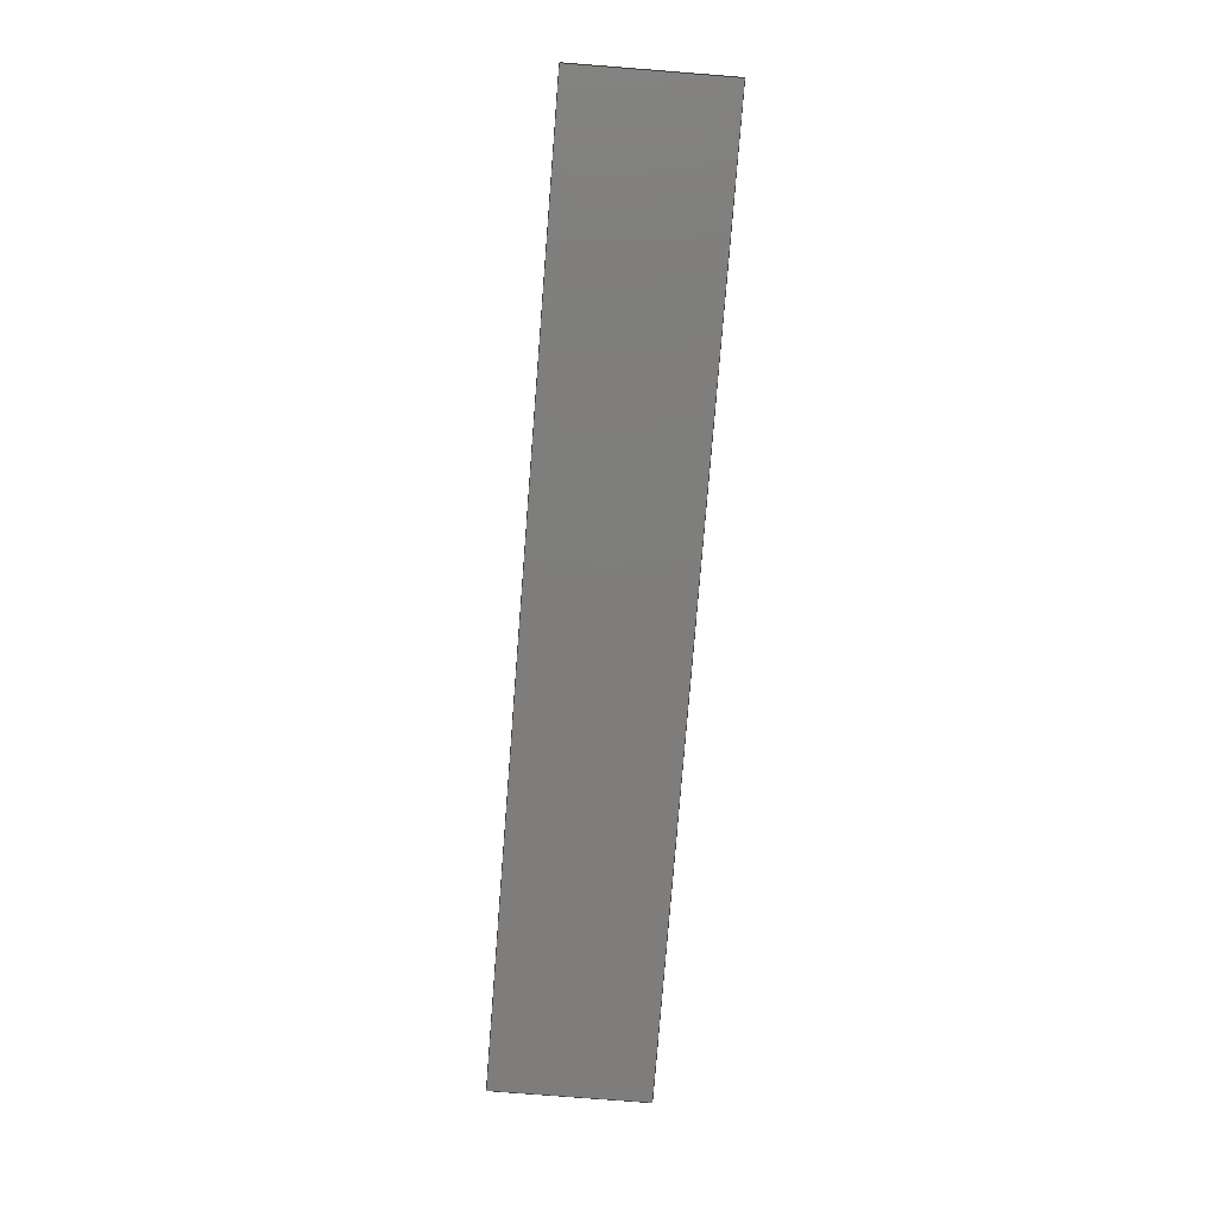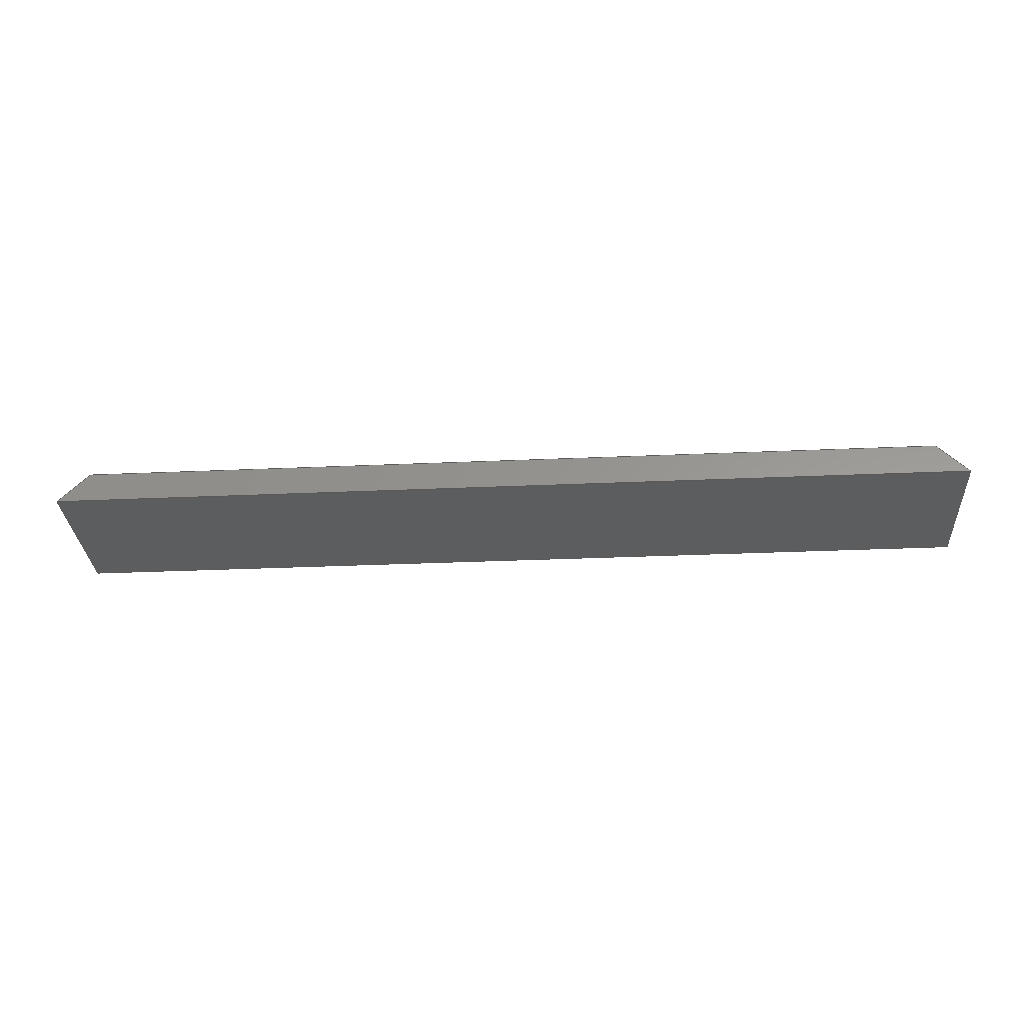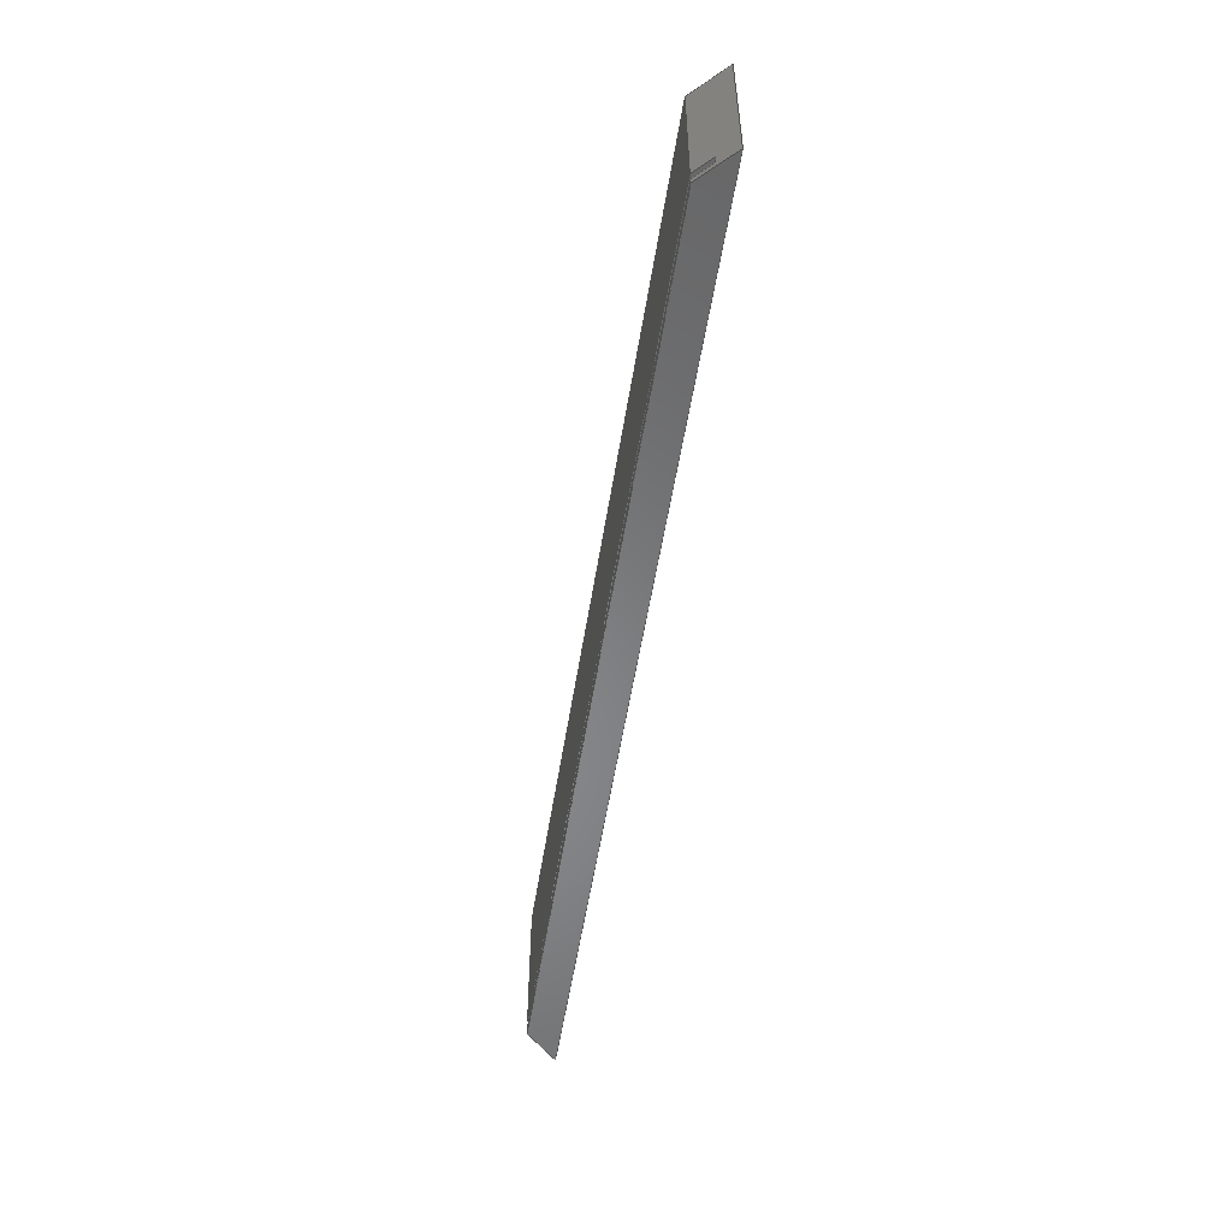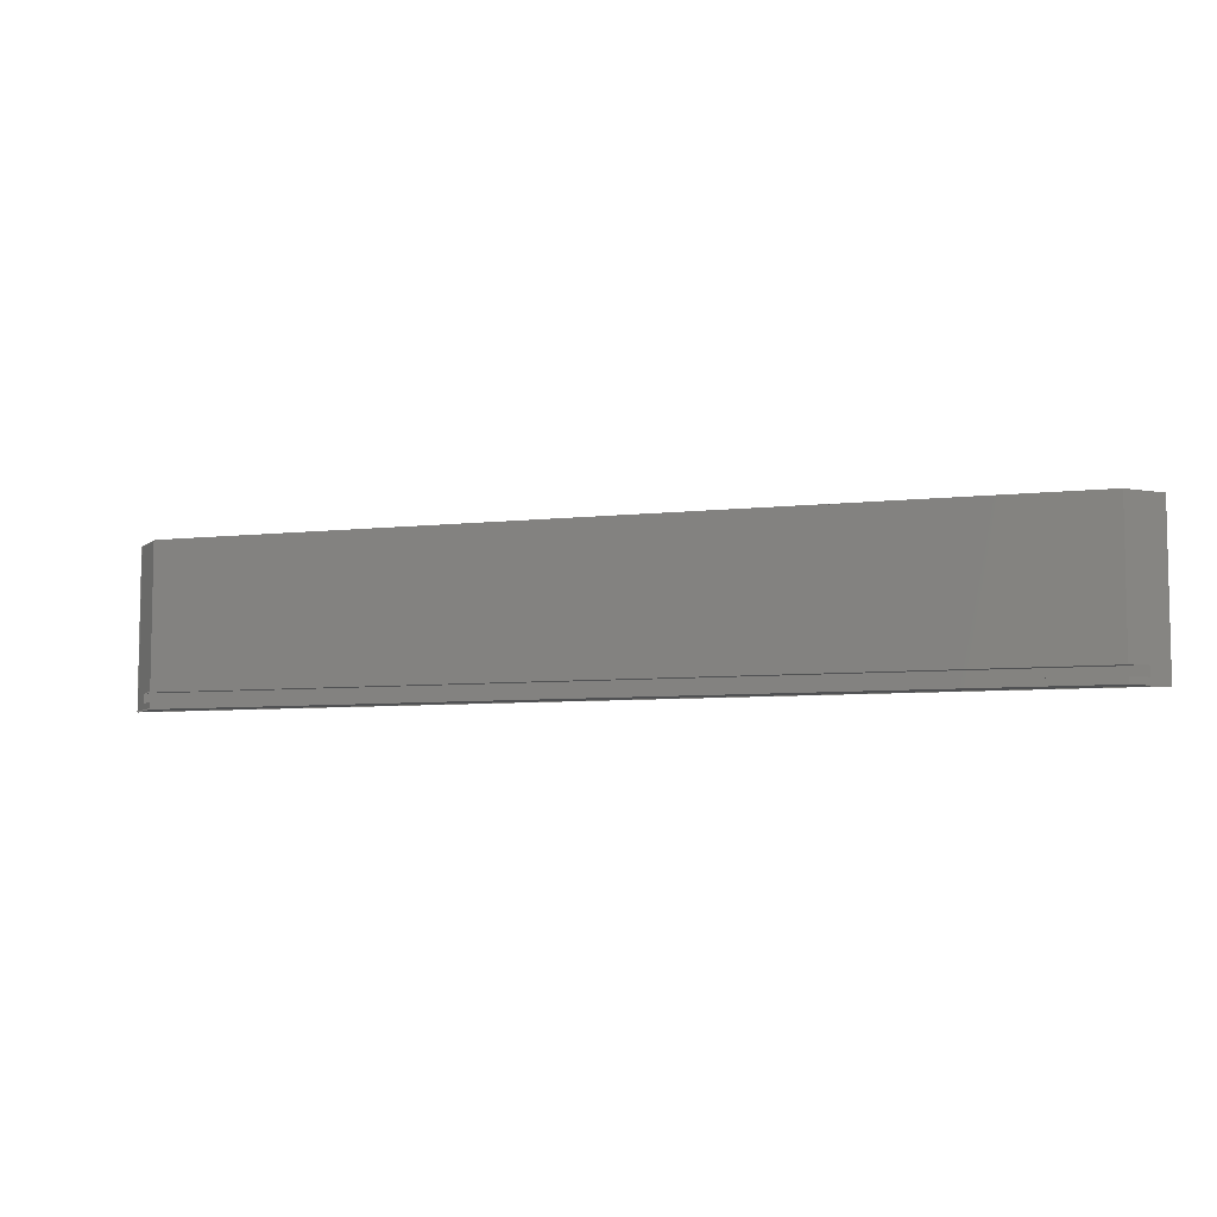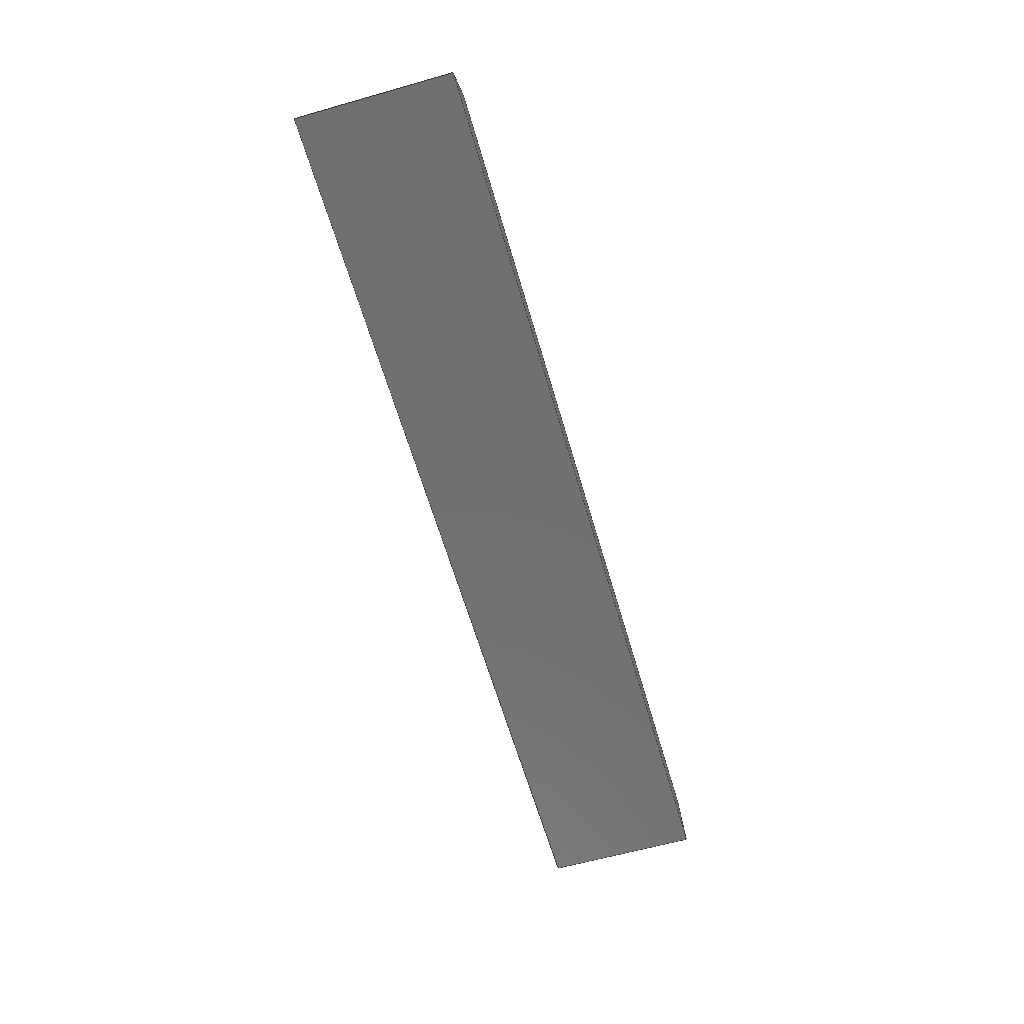
<metadata>
{"format":"step","ext":"stp","renderer":"f3d","projection":"perspective","resolution":1024,"background":"white","views":[{"elev":-77.3,"azim":-94.5,"up":"+Z"},{"elev":-30.4,"azim":-176.3,"up":"+Z"},{"elev":-54.1,"azim":81.0,"up":"+Y"},{"elev":-6.9,"azim":18.1,"up":"+Y"},{"elev":-61.8,"azim":106.1,"up":"+Z"}]}
</metadata>
<code>
ISO-10303-21;
DATA;
#1=SHAPE_REPRESENTATION_RELATIONSHIP('None',
'relationship between frame_regular-None and frame_regular-None',#13,#2);
#2=ADVANCED_BREP_SHAPE_REPRESENTATION('frame_regular-None',(#23),#310);
#3=SHAPE_DEFINITION_REPRESENTATION(#4,#13);
#4=PRODUCT_DEFINITION_SHAPE('','',#5);
#5=PRODUCT_DEFINITION(' ','',#7,#6);
#6=PRODUCT_DEFINITION_CONTEXT('part definition',#12,'design');
#7=PRODUCT_DEFINITION_FORMATION_WITH_SPECIFIED_SOURCE(' ',' ',#9,
 .NOT_KNOWN.);
#8=PRODUCT_RELATED_PRODUCT_CATEGORY('part','',(#9));
#9=PRODUCT('frame_regular','frame_regular',' ',(#10));
#10=PRODUCT_CONTEXT(' ',#12,'mechanical');
#11=APPLICATION_PROTOCOL_DEFINITION('international standard',
'automotive_design',2010,#12);
#12=APPLICATION_CONTEXT(
'core data for automotive mechanical design processes');
#13=SHAPE_REPRESENTATION('frame_regular-None',(#201),#310);
#14=PRESENTATION_LAYER_ASSIGNMENT('1','Layer 1',(#23));
#15=STYLED_ITEM('',(#16),#23);
#16=PRESENTATION_STYLE_ASSIGNMENT((#17));
#17=SURFACE_STYLE_USAGE(.BOTH.,#18);
#18=SURFACE_SIDE_STYLE('',(#19));
#19=SURFACE_STYLE_FILL_AREA(#20);
#20=FILL_AREA_STYLE('',(#21));
#21=FILL_AREA_STYLE_COLOUR('',#22);
#22=COLOUR_RGB('Medium Steel',0.5961,0.6667,0.6863);
#23=MANIFOLD_SOLID_BREP('',#24);
#24=CLOSED_SHELL('',(#25,#26,#27,#28,#29,#30,#31,#32,#33,#34));
#25=ADVANCED_FACE('',(#45),#35,.F.);
#26=ADVANCED_FACE('',(#46),#36,.T.);
#27=ADVANCED_FACE('',(#47),#37,.T.);
#28=ADVANCED_FACE('',(#48),#38,.F.);
#29=ADVANCED_FACE('',(#49),#39,.T.);
#30=ADVANCED_FACE('',(#50),#40,.F.);
#31=ADVANCED_FACE('',(#51),#41,.F.);
#32=ADVANCED_FACE('',(#52),#42,.F.);
#33=ADVANCED_FACE('',(#53),#43,.T.);
#34=ADVANCED_FACE('',(#54),#44,.T.);
#35=PLANE('',#202);
#36=PLANE('',#203);
#37=PLANE('',#204);
#38=PLANE('',#205);
#39=PLANE('',#206);
#40=PLANE('',#207);
#41=PLANE('',#208);
#42=PLANE('',#209);
#43=PLANE('',#210);
#44=PLANE('',#211);
#45=FACE_OUTER_BOUND('',#55,.T.);
#46=FACE_OUTER_BOUND('',#56,.T.);
#47=FACE_OUTER_BOUND('',#57,.T.);
#48=FACE_OUTER_BOUND('',#58,.T.);
#49=FACE_OUTER_BOUND('',#59,.T.);
#50=FACE_OUTER_BOUND('',#60,.T.);
#51=FACE_OUTER_BOUND('',#61,.T.);
#52=FACE_OUTER_BOUND('',#62,.T.);
#53=FACE_OUTER_BOUND('',#63,.T.);
#54=FACE_OUTER_BOUND('',#64,.T.);
#55=EDGE_LOOP('',(#65,#66,#67,#68));
#56=EDGE_LOOP('',(#69,#70,#71,#72));
#57=EDGE_LOOP('',(#73,#74,#75,#76));
#58=EDGE_LOOP('',(#77,#78,#79,#80));
#59=EDGE_LOOP('',(#81,#82,#83,#84));
#60=EDGE_LOOP('',(#85,#86,#87,#88));
#61=EDGE_LOOP('',(#89,#90,#91,#92));
#62=EDGE_LOOP('',(#93,#94,#95,#96));
#63=EDGE_LOOP('',(#97,#98,#99,#100,#101,#102,#103,#104));
#64=EDGE_LOOP('',(#105,#106,#107,#108,#109,#110,#111,#112));
#65=ORIENTED_EDGE('',*,*,#129,.F.);
#66=ORIENTED_EDGE('',*,*,#130,.T.);
#67=ORIENTED_EDGE('',*,*,#131,.F.);
#68=ORIENTED_EDGE('',*,*,#132,.T.);
#69=ORIENTED_EDGE('',*,*,#131,.T.);
#70=ORIENTED_EDGE('',*,*,#133,.T.);
#71=ORIENTED_EDGE('',*,*,#134,.F.);
#72=ORIENTED_EDGE('',*,*,#135,.T.);
#73=ORIENTED_EDGE('',*,*,#136,.F.);
#74=ORIENTED_EDGE('',*,*,#137,.T.);
#75=ORIENTED_EDGE('',*,*,#138,.T.);
#76=ORIENTED_EDGE('',*,*,#139,.T.);
#77=ORIENTED_EDGE('',*,*,#138,.F.);
#78=ORIENTED_EDGE('',*,*,#140,.T.);
#79=ORIENTED_EDGE('',*,*,#141,.T.);
#80=ORIENTED_EDGE('',*,*,#142,.T.);
#81=ORIENTED_EDGE('',*,*,#134,.T.);
#82=ORIENTED_EDGE('',*,*,#143,.T.);
#83=ORIENTED_EDGE('',*,*,#136,.T.);
#84=ORIENTED_EDGE('',*,*,#144,.T.);
#85=ORIENTED_EDGE('',*,*,#141,.F.);
#86=ORIENTED_EDGE('',*,*,#145,.T.);
#87=ORIENTED_EDGE('',*,*,#146,.F.);
#88=ORIENTED_EDGE('',*,*,#147,.T.);
#89=ORIENTED_EDGE('',*,*,#148,.T.);
#90=ORIENTED_EDGE('',*,*,#149,.T.);
#91=ORIENTED_EDGE('',*,*,#129,.T.);
#92=ORIENTED_EDGE('',*,*,#150,.T.);
#93=ORIENTED_EDGE('',*,*,#146,.T.);
#94=ORIENTED_EDGE('',*,*,#151,.T.);
#95=ORIENTED_EDGE('',*,*,#148,.F.);
#96=ORIENTED_EDGE('',*,*,#152,.T.);
#97=ORIENTED_EDGE('',*,*,#133,.F.);
#98=ORIENTED_EDGE('',*,*,#130,.F.);
#99=ORIENTED_EDGE('',*,*,#149,.F.);
#100=ORIENTED_EDGE('',*,*,#151,.F.);
#101=ORIENTED_EDGE('',*,*,#145,.F.);
#102=ORIENTED_EDGE('',*,*,#140,.F.);
#103=ORIENTED_EDGE('',*,*,#137,.F.);
#104=ORIENTED_EDGE('',*,*,#143,.F.);
#105=ORIENTED_EDGE('',*,*,#150,.F.);
#106=ORIENTED_EDGE('',*,*,#132,.F.);
#107=ORIENTED_EDGE('',*,*,#135,.F.);
#108=ORIENTED_EDGE('',*,*,#144,.F.);
#109=ORIENTED_EDGE('',*,*,#139,.F.);
#110=ORIENTED_EDGE('',*,*,#142,.F.);
#111=ORIENTED_EDGE('',*,*,#147,.F.);
#112=ORIENTED_EDGE('',*,*,#152,.F.);
#113=VERTEX_POINT('',#260);
#114=VERTEX_POINT('',#261);
#115=VERTEX_POINT('',#263);
#116=VERTEX_POINT('',#265);
#117=VERTEX_POINT('',#269);
#118=VERTEX_POINT('',#271);
#119=VERTEX_POINT('',#275);
#120=VERTEX_POINT('',#276);
#121=VERTEX_POINT('',#278);
#122=VERTEX_POINT('',#280);
#123=VERTEX_POINT('',#284);
#124=VERTEX_POINT('',#286);
#125=VERTEX_POINT('',#293);
#126=VERTEX_POINT('',#295);
#127=VERTEX_POINT('',#299);
#128=VERTEX_POINT('',#300);
#129=EDGE_CURVE('',#113,#114,#153,.T.);
#130=EDGE_CURVE('',#113,#115,#154,.T.);
#131=EDGE_CURVE('',#116,#115,#155,.T.);
#132=EDGE_CURVE('',#116,#114,#156,.T.);
#133=EDGE_CURVE('',#115,#117,#157,.T.);
#134=EDGE_CURVE('',#118,#117,#158,.T.);
#135=EDGE_CURVE('',#118,#116,#159,.T.);
#136=EDGE_CURVE('',#119,#120,#160,.T.);
#137=EDGE_CURVE('',#119,#121,#161,.T.);
#138=EDGE_CURVE('',#121,#122,#162,.T.);
#139=EDGE_CURVE('',#122,#120,#163,.T.);
#140=EDGE_CURVE('',#121,#123,#164,.T.);
#141=EDGE_CURVE('',#123,#124,#165,.T.);
#142=EDGE_CURVE('',#124,#122,#166,.T.);
#143=EDGE_CURVE('',#117,#119,#167,.T.);
#144=EDGE_CURVE('',#120,#118,#168,.T.);
#145=EDGE_CURVE('',#123,#125,#169,.T.);
#146=EDGE_CURVE('',#126,#125,#170,.T.);
#147=EDGE_CURVE('',#126,#124,#171,.T.);
#148=EDGE_CURVE('',#127,#128,#172,.T.);
#149=EDGE_CURVE('',#128,#113,#173,.T.);
#150=EDGE_CURVE('',#114,#127,#174,.T.);
#151=EDGE_CURVE('',#125,#128,#175,.T.);
#152=EDGE_CURVE('',#127,#126,#176,.T.);
#153=LINE('',#259,#177);
#154=LINE('',#262,#178);
#155=LINE('',#264,#179);
#156=LINE('',#266,#180);
#157=LINE('',#268,#181);
#158=LINE('',#270,#182);
#159=LINE('',#272,#183);
#160=LINE('',#274,#184);
#161=LINE('',#277,#185);
#162=LINE('',#279,#186);
#163=LINE('',#281,#187);
#164=LINE('',#283,#188);
#165=LINE('',#285,#189);
#166=LINE('',#287,#190);
#167=LINE('',#289,#191);
#168=LINE('',#290,#192);
#169=LINE('',#292,#193);
#170=LINE('',#294,#194);
#171=LINE('',#296,#195);
#172=LINE('',#298,#196);
#173=LINE('',#301,#197);
#174=LINE('',#302,#198);
#175=LINE('',#304,#199);
#176=LINE('',#305,#200);
#177=VECTOR('',#214,1);
#178=VECTOR('',#215,1);
#179=VECTOR('',#216,1);
#180=VECTOR('',#217,1);
#181=VECTOR('',#220,1);
#182=VECTOR('',#221,1);
#183=VECTOR('',#222,1);
#184=VECTOR('',#225,1);
#185=VECTOR('',#226,1);
#186=VECTOR('',#227,1);
#187=VECTOR('',#228,1);
#188=VECTOR('',#231,1);
#189=VECTOR('',#232,1);
#190=VECTOR('',#233,1);
#191=VECTOR('',#236,1);
#192=VECTOR('',#237,1);
#193=VECTOR('',#240,1);
#194=VECTOR('',#241,1);
#195=VECTOR('',#242,1);
#196=VECTOR('',#245,1);
#197=VECTOR('',#246,1);
#198=VECTOR('',#247,1);
#199=VECTOR('',#250,1);
#200=VECTOR('',#251,1);
#201=AXIS2_PLACEMENT_3D('',#258,#212,#213);
#202=AXIS2_PLACEMENT_3D('',#267,#218,#219);
#203=AXIS2_PLACEMENT_3D('',#273,#223,#224);
#204=AXIS2_PLACEMENT_3D('',#282,#229,#230);
#205=AXIS2_PLACEMENT_3D('',#288,#234,#235);
#206=AXIS2_PLACEMENT_3D('',#291,#238,#239);
#207=AXIS2_PLACEMENT_3D('',#297,#243,#244);
#208=AXIS2_PLACEMENT_3D('',#303,#248,#249);
#209=AXIS2_PLACEMENT_3D('',#306,#252,#253);
#210=AXIS2_PLACEMENT_3D('',#307,#254,#255);
#211=AXIS2_PLACEMENT_3D('',#308,#256,#257);
#212=DIRECTION('',(0,0,1));
#213=DIRECTION('',(1,0,0));
#214=DIRECTION('',(-1,0,0));
#215=DIRECTION('',(0,1,0));
#216=DIRECTION('',(1,0,0));
#217=DIRECTION('',(0,-1,0));
#218=DIRECTION('',(0,0,-1));
#219=DIRECTION('',(-1,0,0));
#220=DIRECTION('',(0.7071,0,-0.7071));
#221=DIRECTION('',(1,0,0));
#222=DIRECTION('',(0.7071,0,0.7071));
#223=DIRECTION('',(0,1,0));
#224=DIRECTION('',(0,0,1));
#225=DIRECTION('',(-1,0,0));
#226=DIRECTION('',(-0.7071,0,0.7071));
#227=DIRECTION('',(-1,0,0));
#228=DIRECTION('',(-0.7071,0,-0.7071));
#229=DIRECTION('',(0,-1,0));
#230=DIRECTION('',(0,0,-1));
#231=DIRECTION('',(0,1,0));
#232=DIRECTION('',(-1,0,0));
#233=DIRECTION('',(0,-1,0));
#234=DIRECTION('',(0,0,-1));
#235=DIRECTION('',(-1,0,0));
#236=DIRECTION('',(0,-1,0));
#237=DIRECTION('',(0,1,0));
#238=DIRECTION('',(0,0,-1));
#239=DIRECTION('',(-1,0,0));
#240=DIRECTION('',(0.7071,0,-0.7071));
#241=DIRECTION('',(1,0,0));
#242=DIRECTION('',(0.7071,0,0.7071));
#243=DIRECTION('',(0,-1,0));
#244=DIRECTION('',(0,0,-1));
#245=DIRECTION('',(1,0,0));
#246=DIRECTION('',(-0.7071,0,0.7071));
#247=DIRECTION('',(-0.7071,0,-0.7071));
#248=DIRECTION('',(0,1,0));
#249=DIRECTION('',(0,0,1));
#250=DIRECTION('',(0,1,0));
#251=DIRECTION('',(0,-1,0));
#252=DIRECTION('',(0,0,-1));
#253=DIRECTION('',(-1,0,0));
#254=DIRECTION('',(0.7071,0,0.7071));
#255=DIRECTION('',(0,1,0));
#256=DIRECTION('',(-0.7071,0,0.7071));
#257=DIRECTION('',(0,-1,0));
#258=CARTESIAN_POINT('',(0,0,0));
#259=CARTESIAN_POINT('',(2970,5,10));
#260=CARTESIAN_POINT('',(290,5,10));
#261=CARTESIAN_POINT('',(10,5,10));
#262=CARTESIAN_POINT('',(290,50,10));
#263=CARTESIAN_POINT('',(290,50,10));
#264=CARTESIAN_POINT('',(0,50,10));
#265=CARTESIAN_POINT('',(10,50,10));
#266=CARTESIAN_POINT('',(10,5,10));
#267=CARTESIAN_POINT('',(0,0,10));
#268=CARTESIAN_POINT('',(145,50,155));
#269=CARTESIAN_POINT('',(300,50,0));
#270=CARTESIAN_POINT('',(0,50,0));
#271=CARTESIAN_POINT('',(0,50,0));
#272=CARTESIAN_POINT('',(5,50,5));
#273=CARTESIAN_POINT('',(0,50,10));
#274=CARTESIAN_POINT('',(300,0,0));
#275=CARTESIAN_POINT('',(300,0,0));
#276=CARTESIAN_POINT('',(0,0,0));
#277=CARTESIAN_POINT('',(295,0,5));
#278=CARTESIAN_POINT('',(290,0,10));
#279=CARTESIAN_POINT('',(300,0,10));
#280=CARTESIAN_POINT('',(10,0,10));
#281=CARTESIAN_POINT('',(155,0,155));
#282=CARTESIAN_POINT('',(300,0,10));
#283=CARTESIAN_POINT('',(290,50,10));
#284=CARTESIAN_POINT('',(290,2,10));
#285=CARTESIAN_POINT('',(2970,2,10));
#286=CARTESIAN_POINT('',(10,2,10));
#287=CARTESIAN_POINT('',(10,0,10));
#288=CARTESIAN_POINT('',(0,0,10));
#289=CARTESIAN_POINT('',(300,50,0));
#290=CARTESIAN_POINT('',(0,0,0));
#291=CARTESIAN_POINT('',(0,0,0));
#292=CARTESIAN_POINT('',(300,2,0));
#293=CARTESIAN_POINT('',(295,2,5));
#294=CARTESIAN_POINT('',(2970,2,5));
#295=CARTESIAN_POINT('',(5,2,5));
#296=CARTESIAN_POINT('',(0,2,0));
#297=CARTESIAN_POINT('',(2970,2,5));
#298=CARTESIAN_POINT('',(2970,5,5));
#299=CARTESIAN_POINT('',(5,5,5));
#300=CARTESIAN_POINT('',(295,5,5));
#301=CARTESIAN_POINT('',(300,5,0));
#302=CARTESIAN_POINT('',(0,5,0));
#303=CARTESIAN_POINT('',(2970,5,10));
#304=CARTESIAN_POINT('',(295,50,5));
#305=CARTESIAN_POINT('',(5,0,5));
#306=CARTESIAN_POINT('',(2970,5,5));
#307=CARTESIAN_POINT('',(300,50,0));
#308=CARTESIAN_POINT('',(0,0,0));
#309=MECHANICAL_DESIGN_GEOMETRIC_PRESENTATION_REPRESENTATION('',(#15),#310);
#310=(
GEOMETRIC_REPRESENTATION_CONTEXT(3)
GLOBAL_UNCERTAINTY_ASSIGNED_CONTEXT((#311))
GLOBAL_UNIT_ASSIGNED_CONTEXT((#317,#313,#312))
REPRESENTATION_CONTEXT('frame_regular','TOP_LEVEL_ASSEMBLY_PART')
);
#311=UNCERTAINTY_MEASURE_WITH_UNIT(LENGTH_MEASURE(2e-05),#317,
'DISTANCE_ACCURACY_VALUE','Maximum Tolerance applied to model');
#312=(
NAMED_UNIT(*)
SI_UNIT($,.STERADIAN.)
SOLID_ANGLE_UNIT()
);
#313=(
CONVERSION_BASED_UNIT('DEGREE',#315)
NAMED_UNIT(#314)
PLANE_ANGLE_UNIT()
);
#314=DIMENSIONAL_EXPONENTS(0,0,0,0,0,0,0);
#315=PLANE_ANGLE_MEASURE_WITH_UNIT(PLANE_ANGLE_MEASURE(0.01745),#316);
#316=(
NAMED_UNIT(*)
PLANE_ANGLE_UNIT()
SI_UNIT($,.RADIAN.)
);
#317=(
LENGTH_UNIT()
NAMED_UNIT(*)
SI_UNIT(.MILLI.,.METRE.)
);
ENDSEC;
END-ISO-10303-21;

</code>
